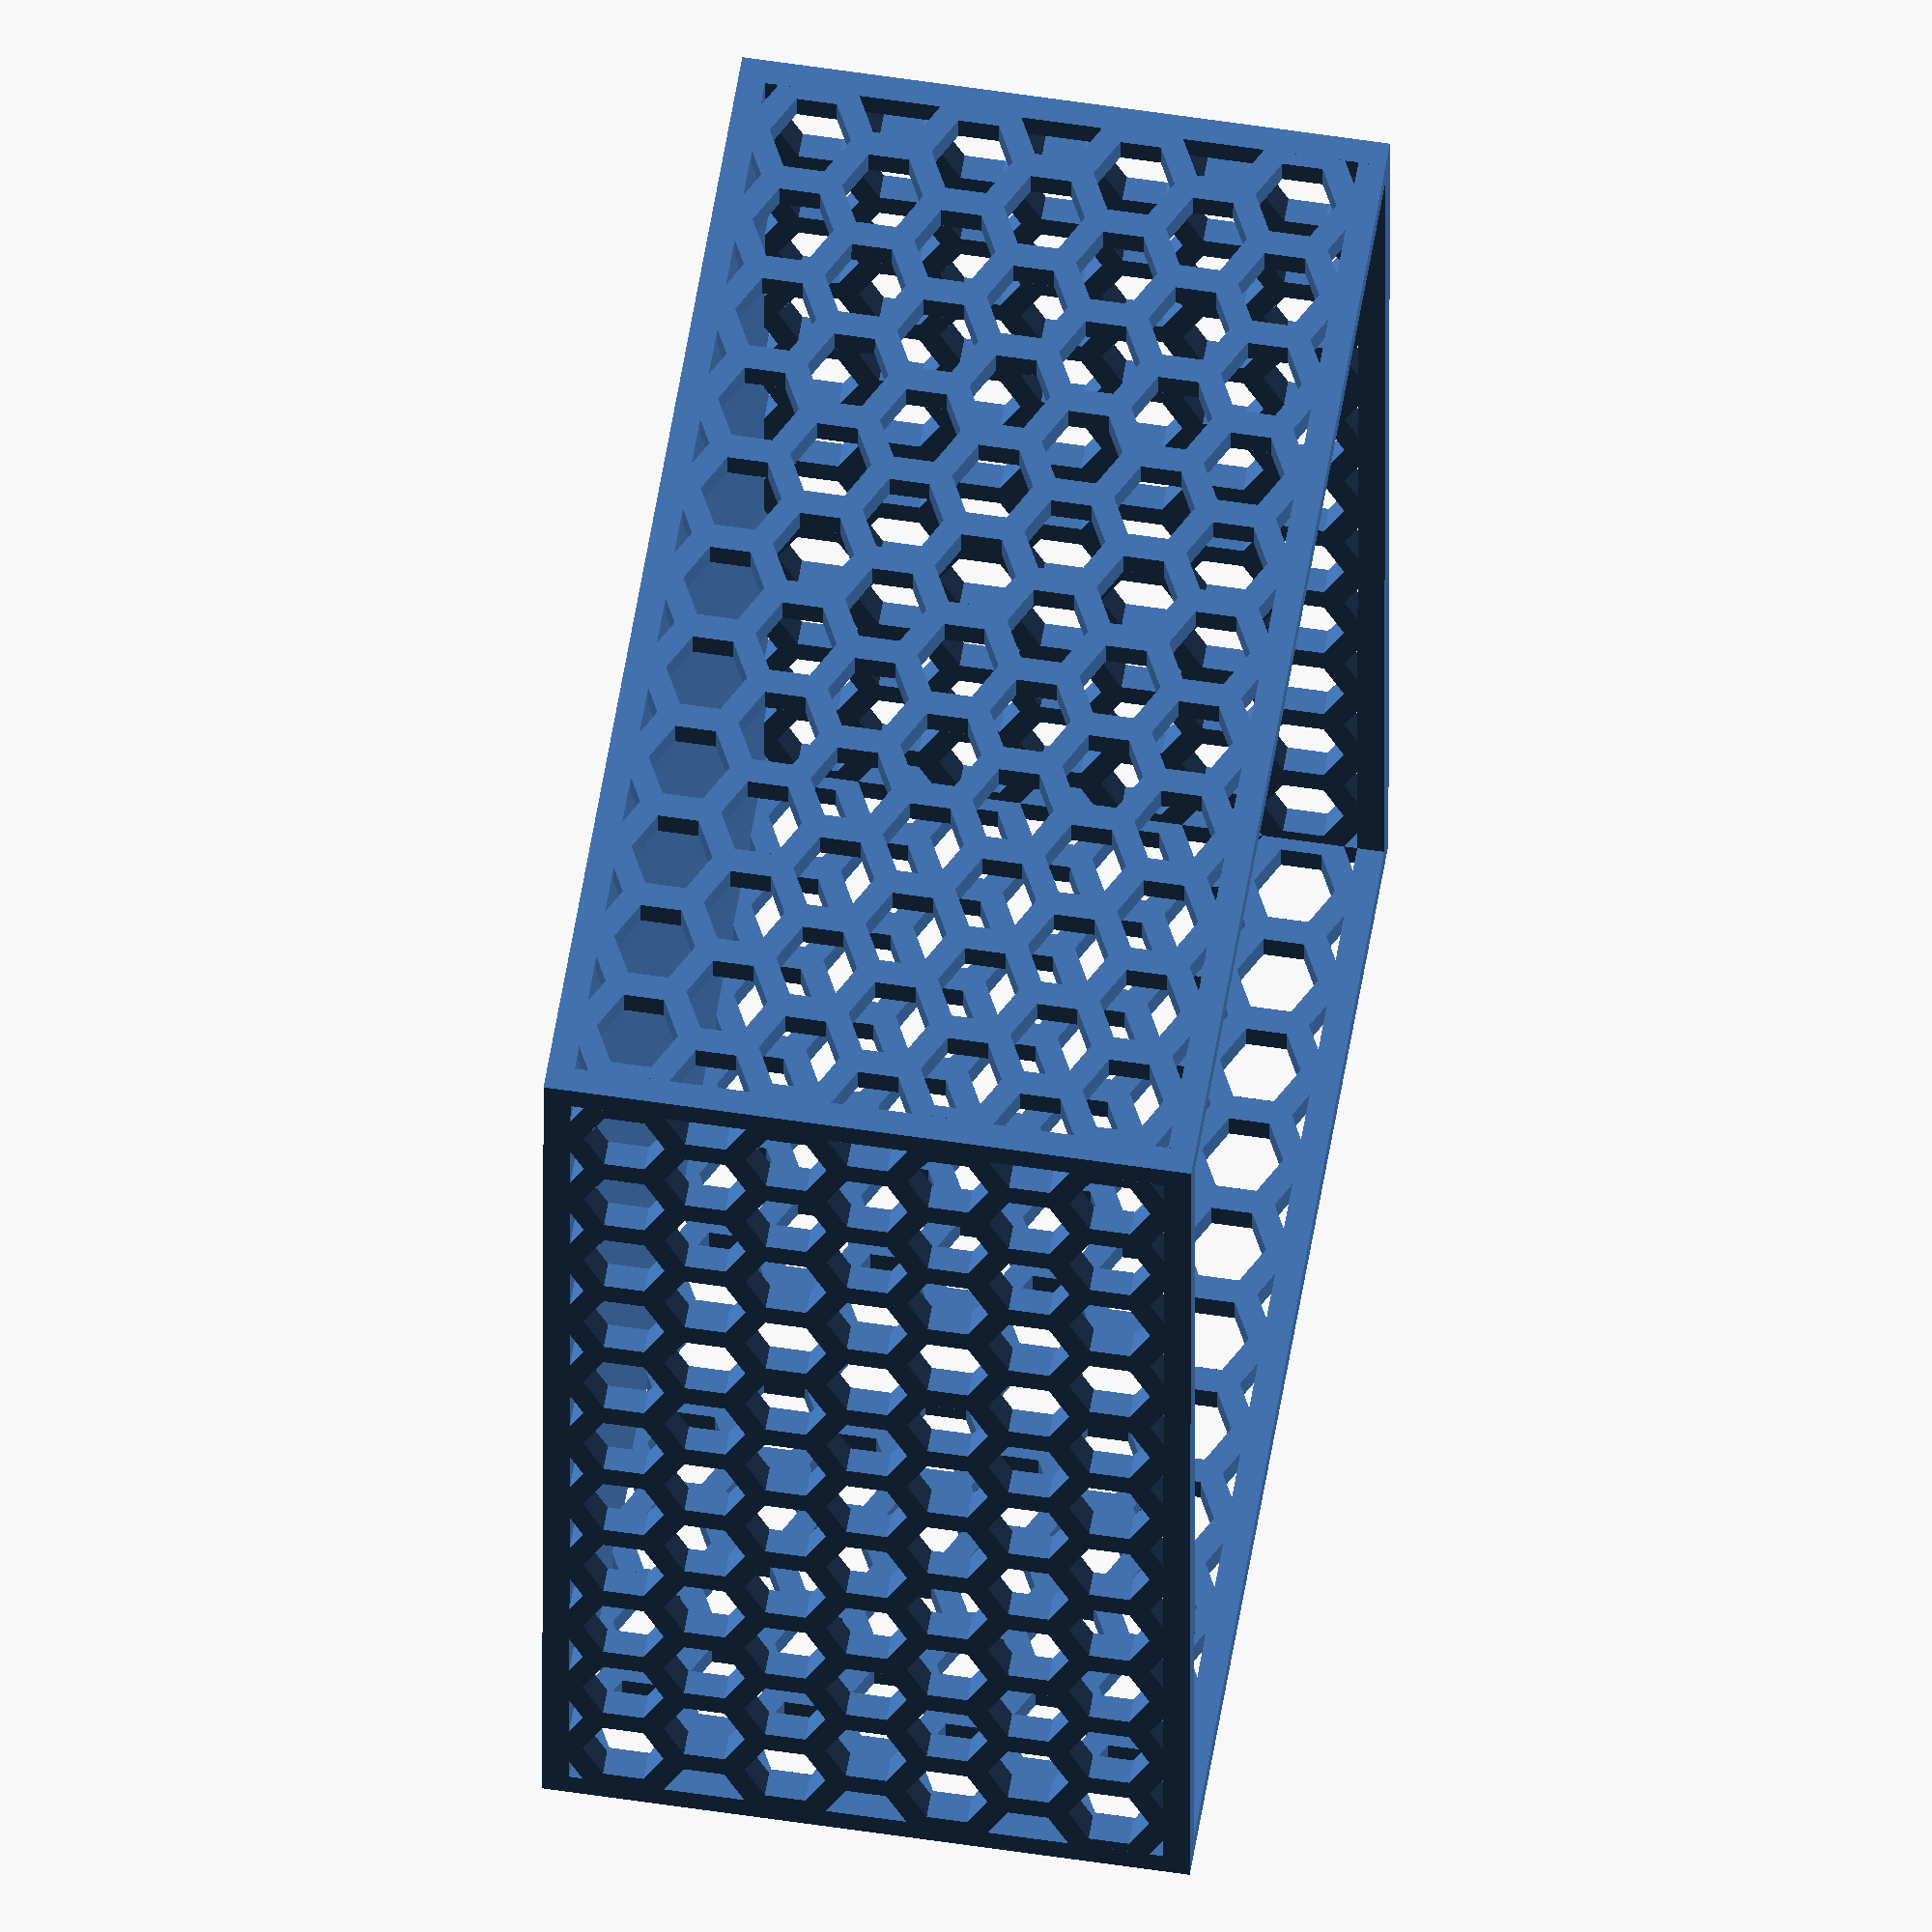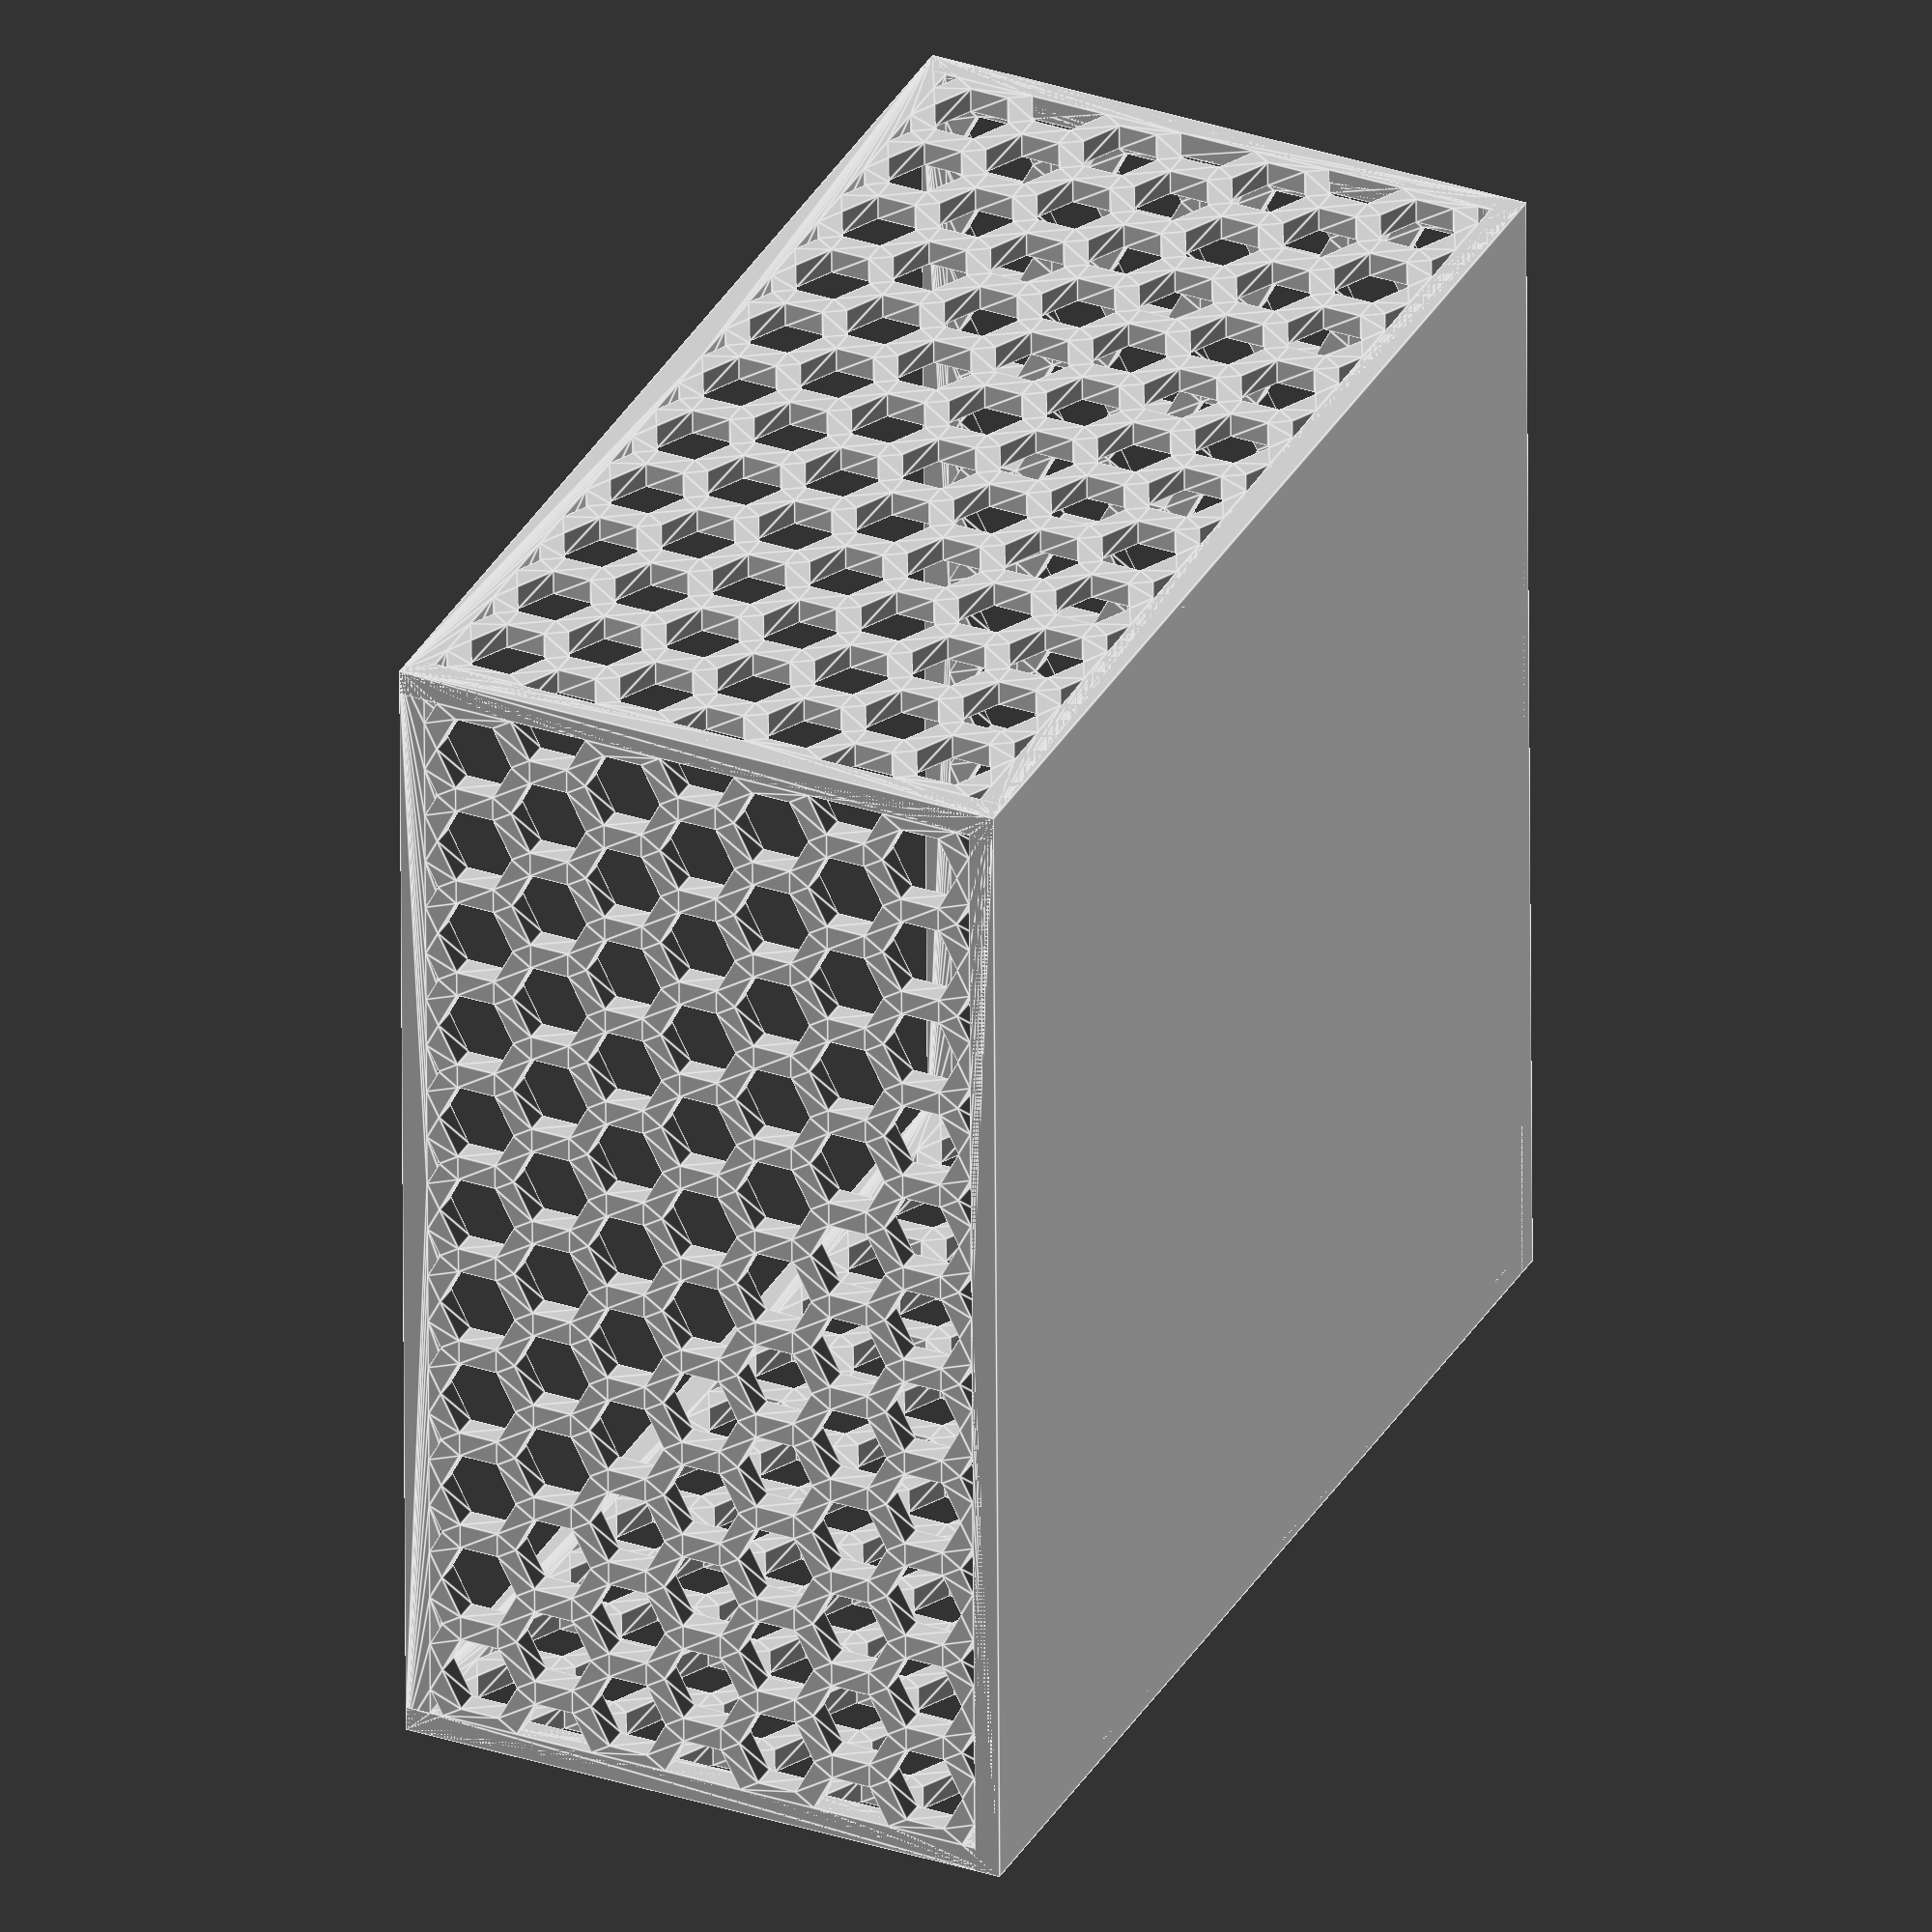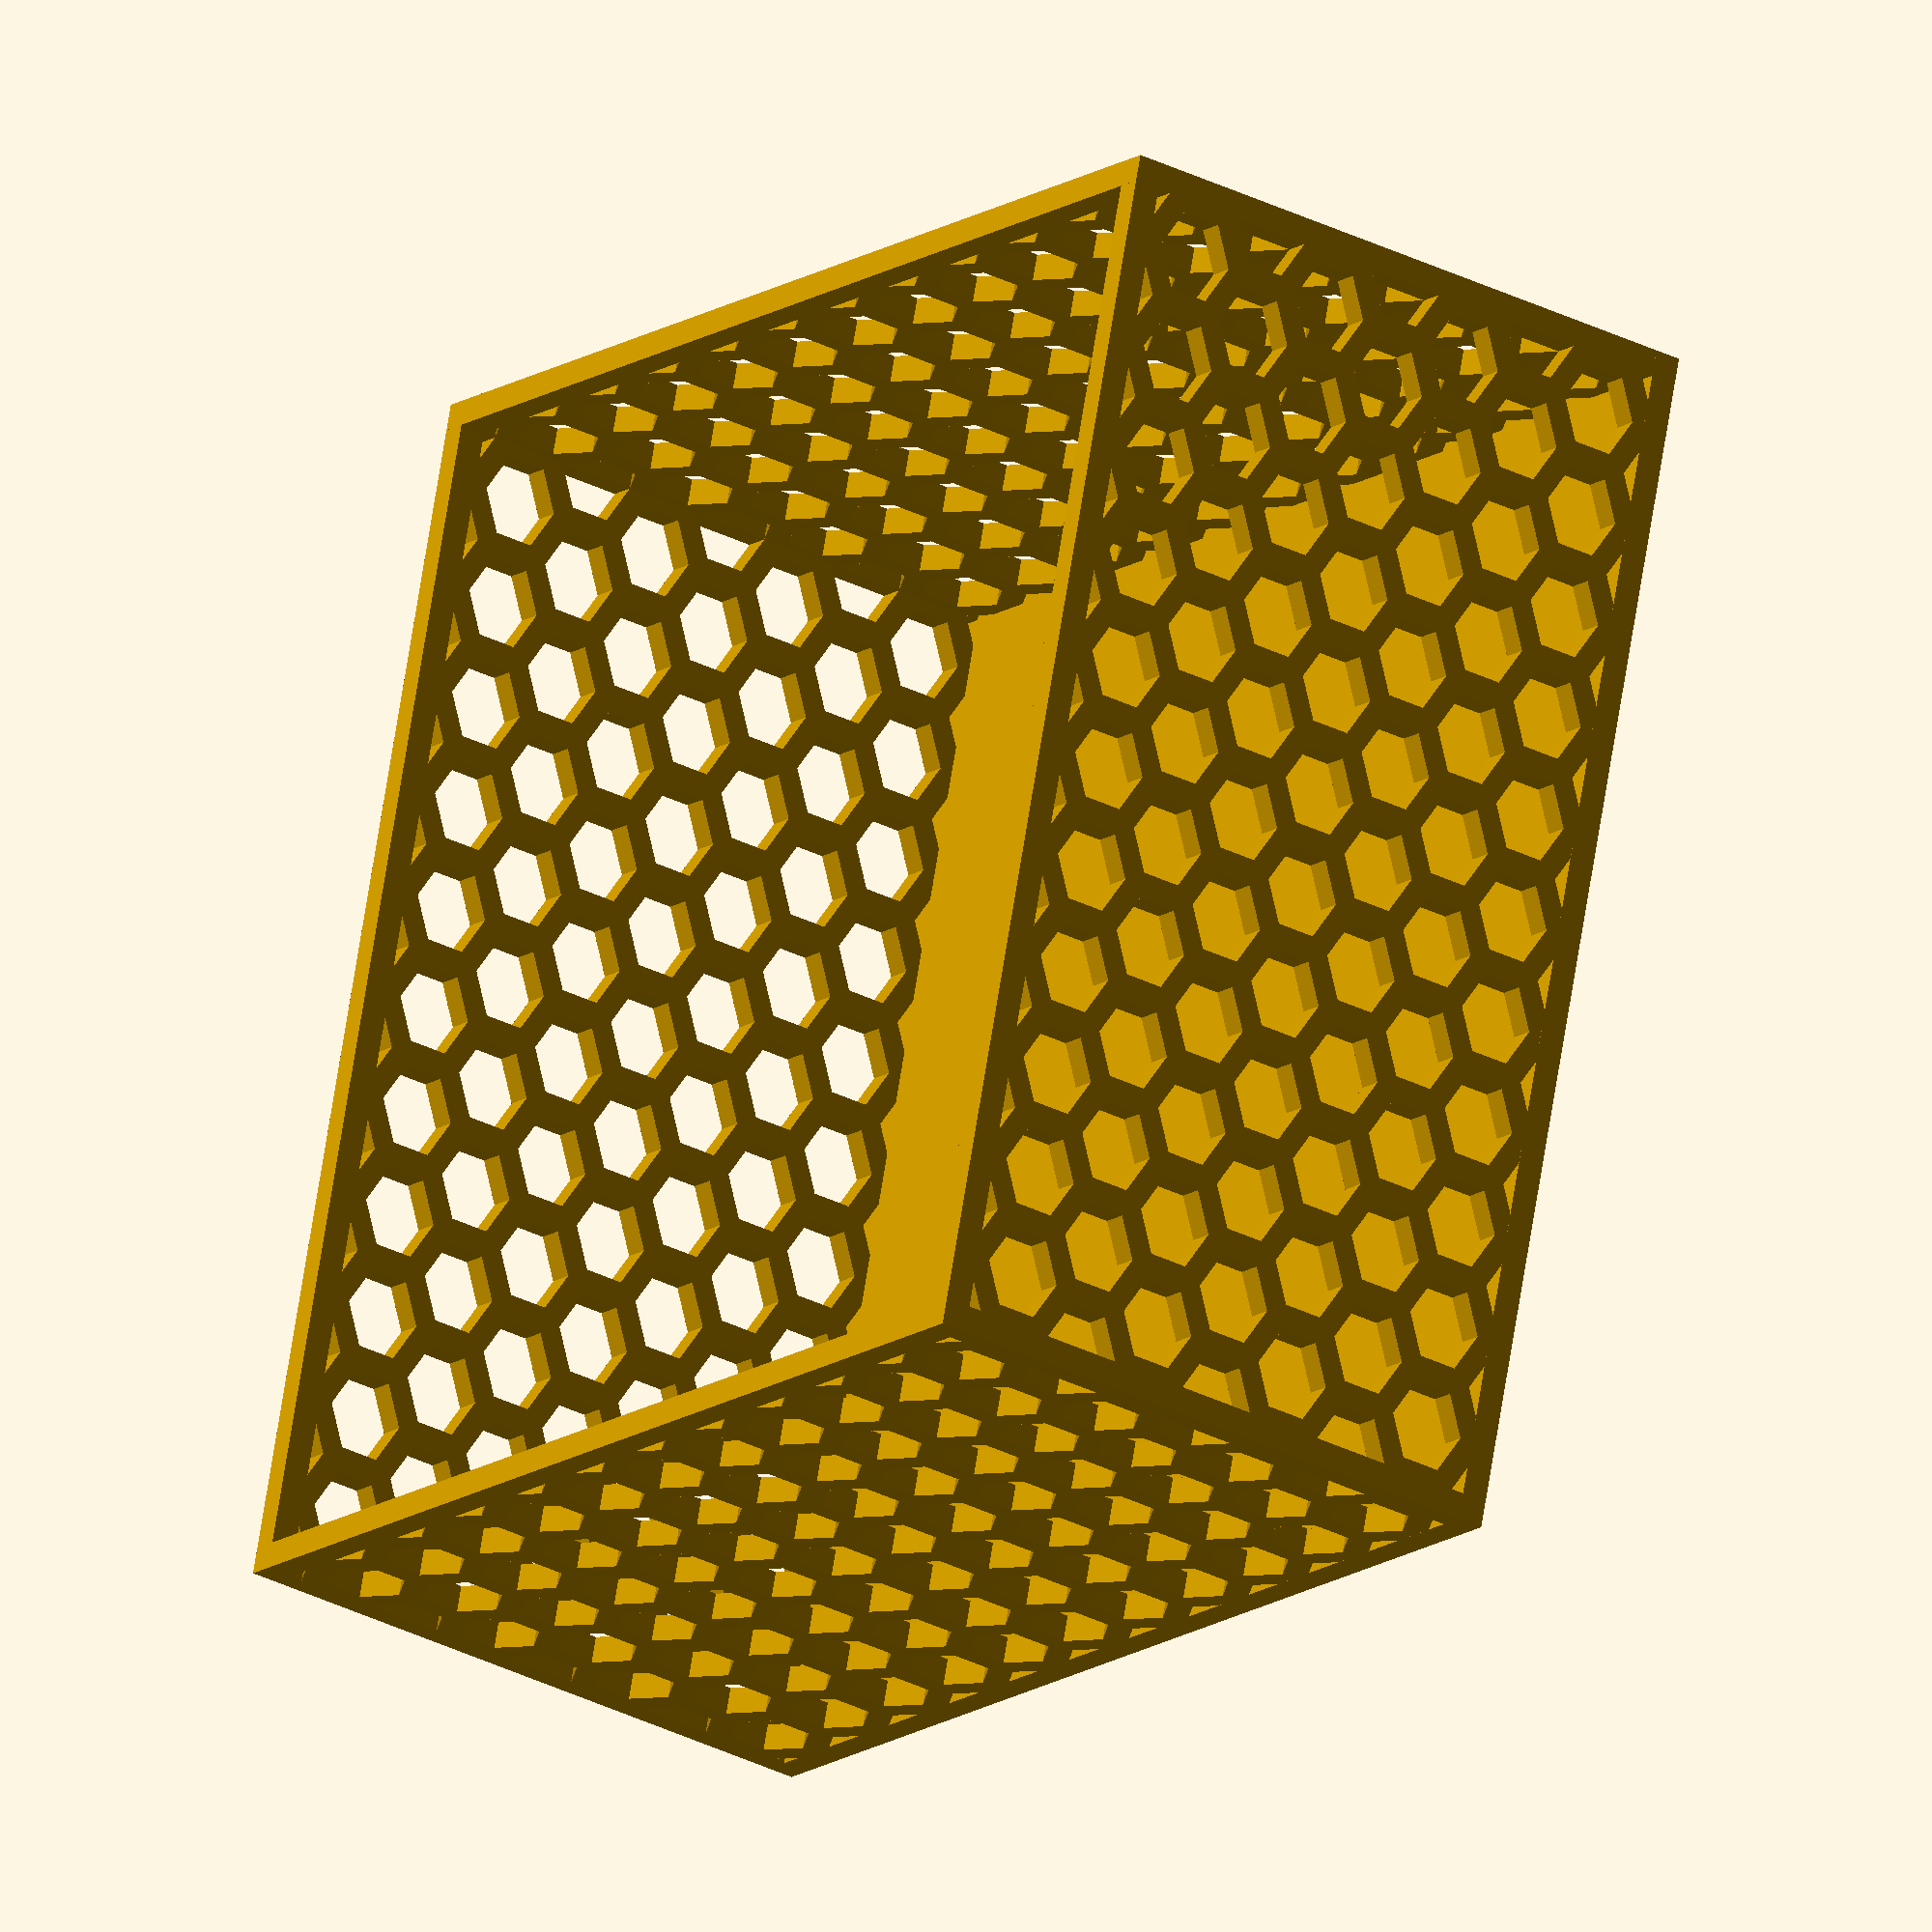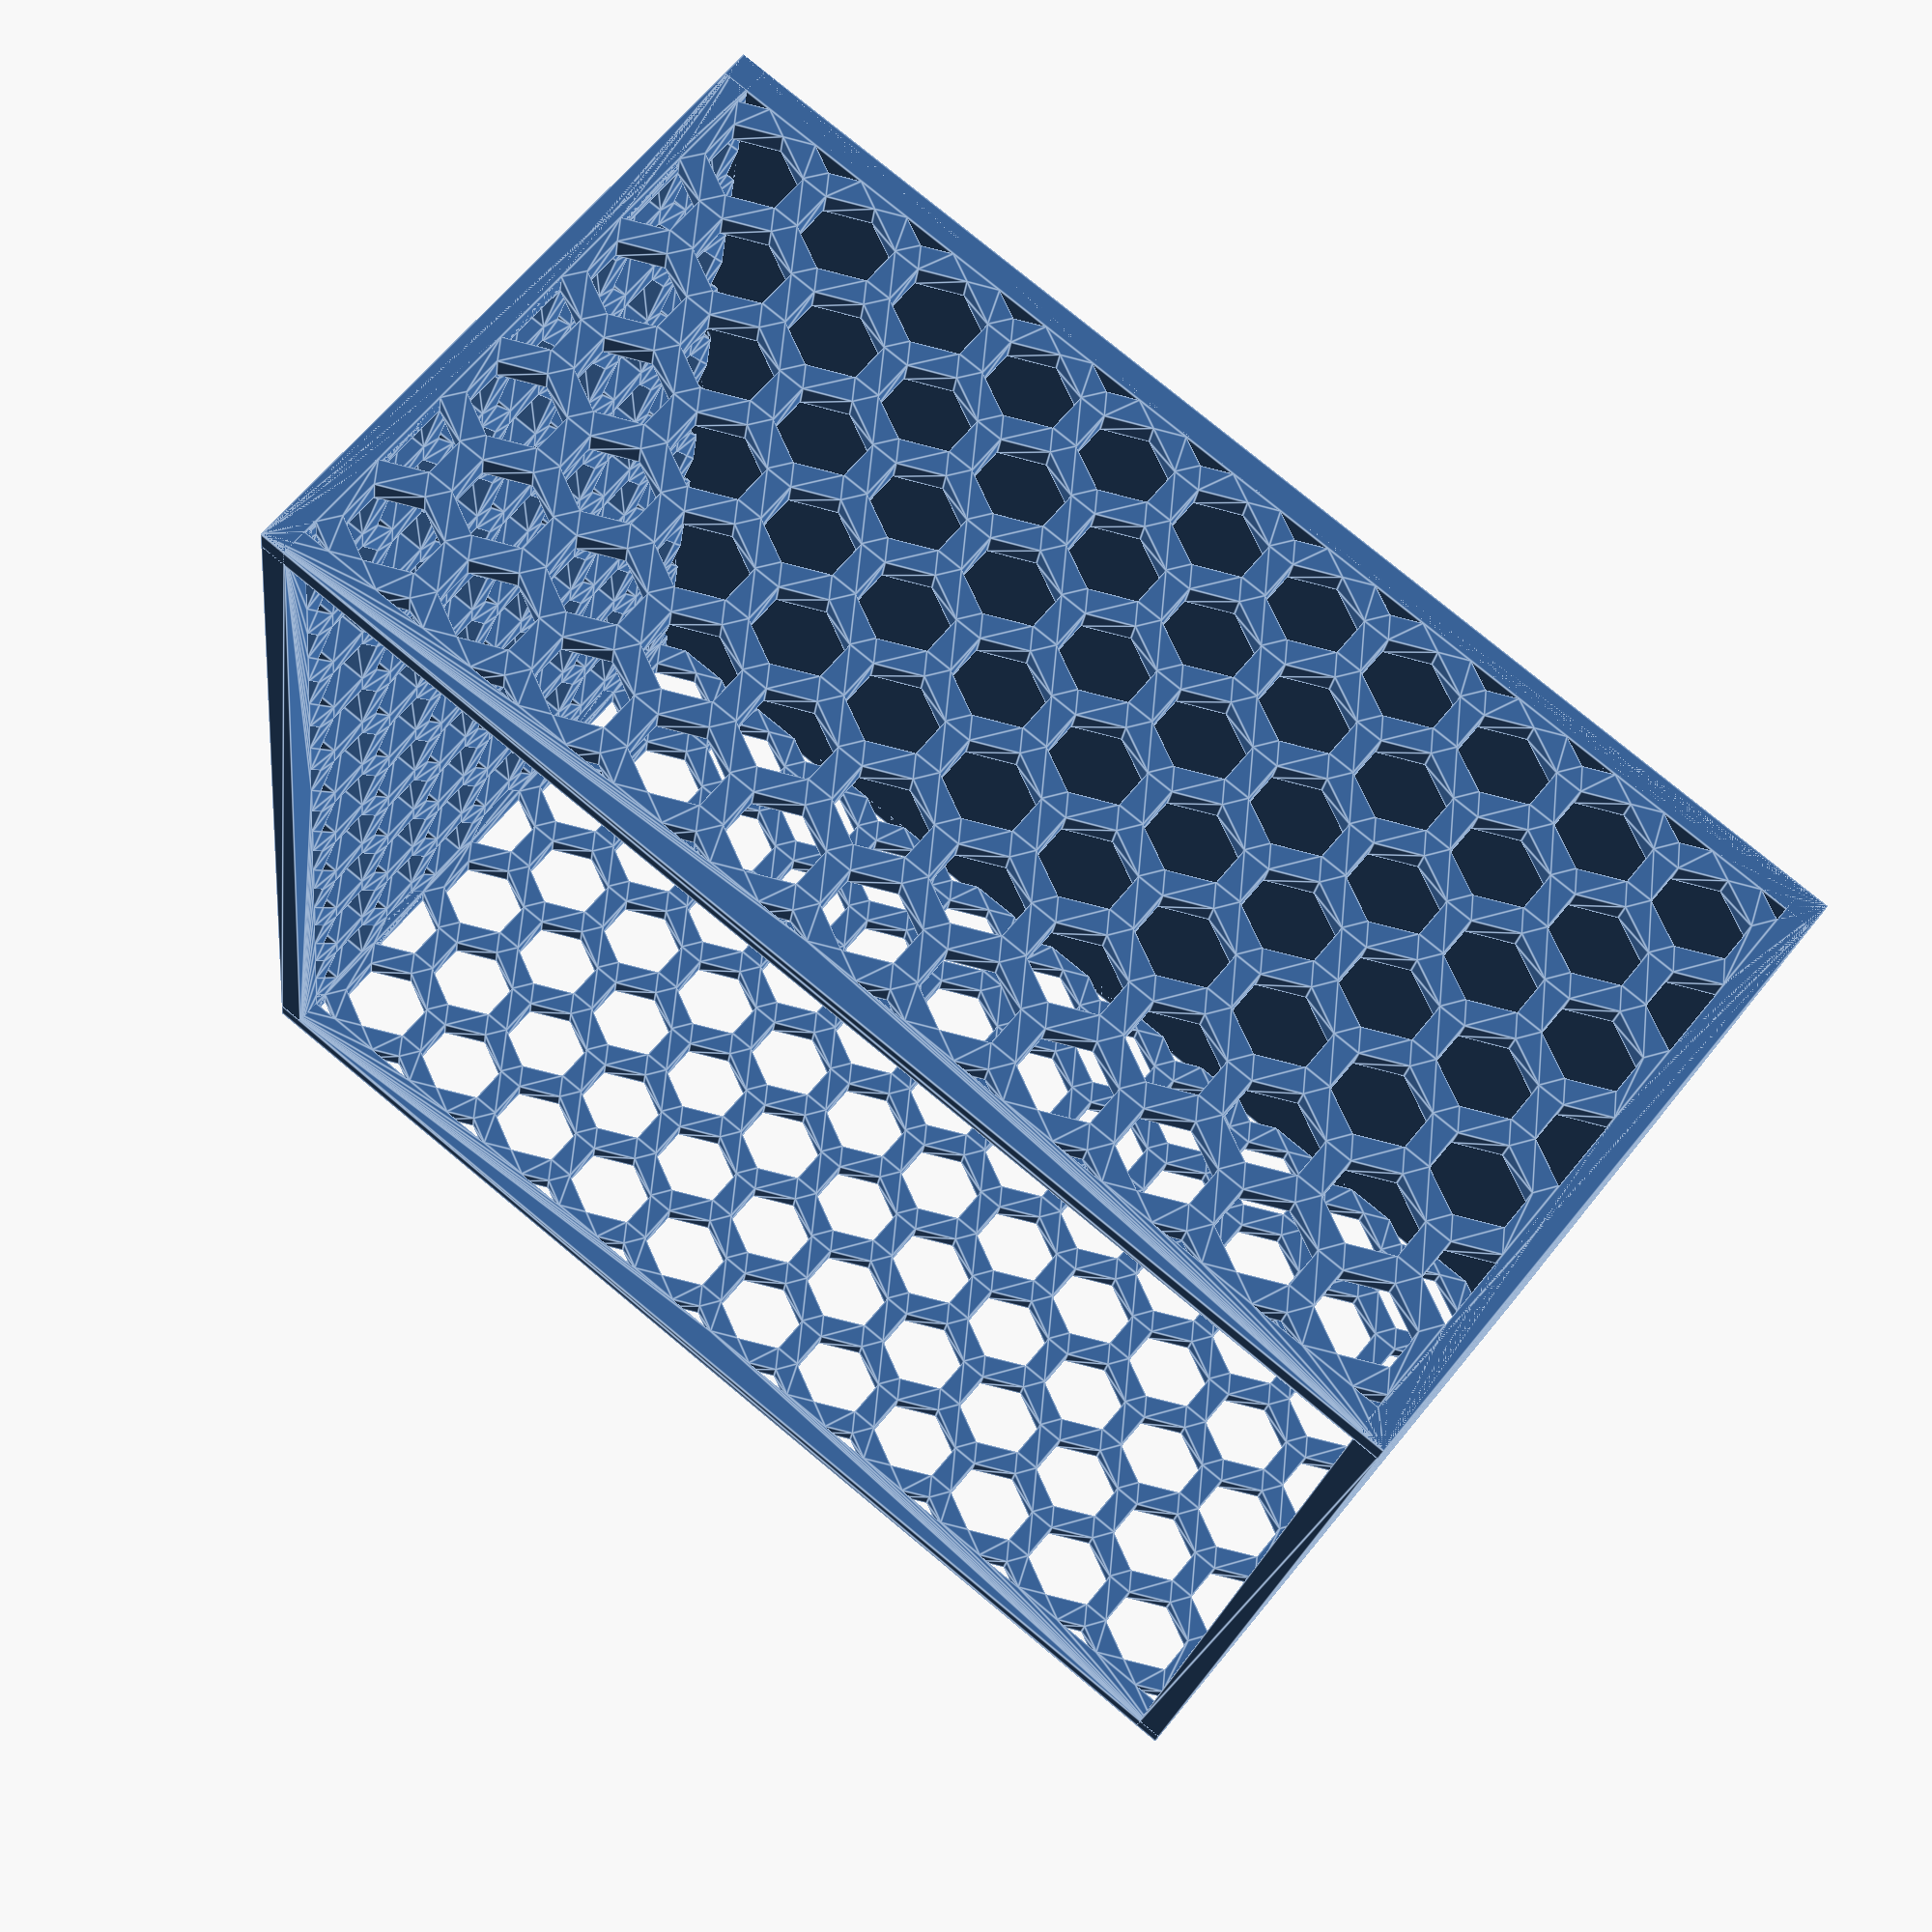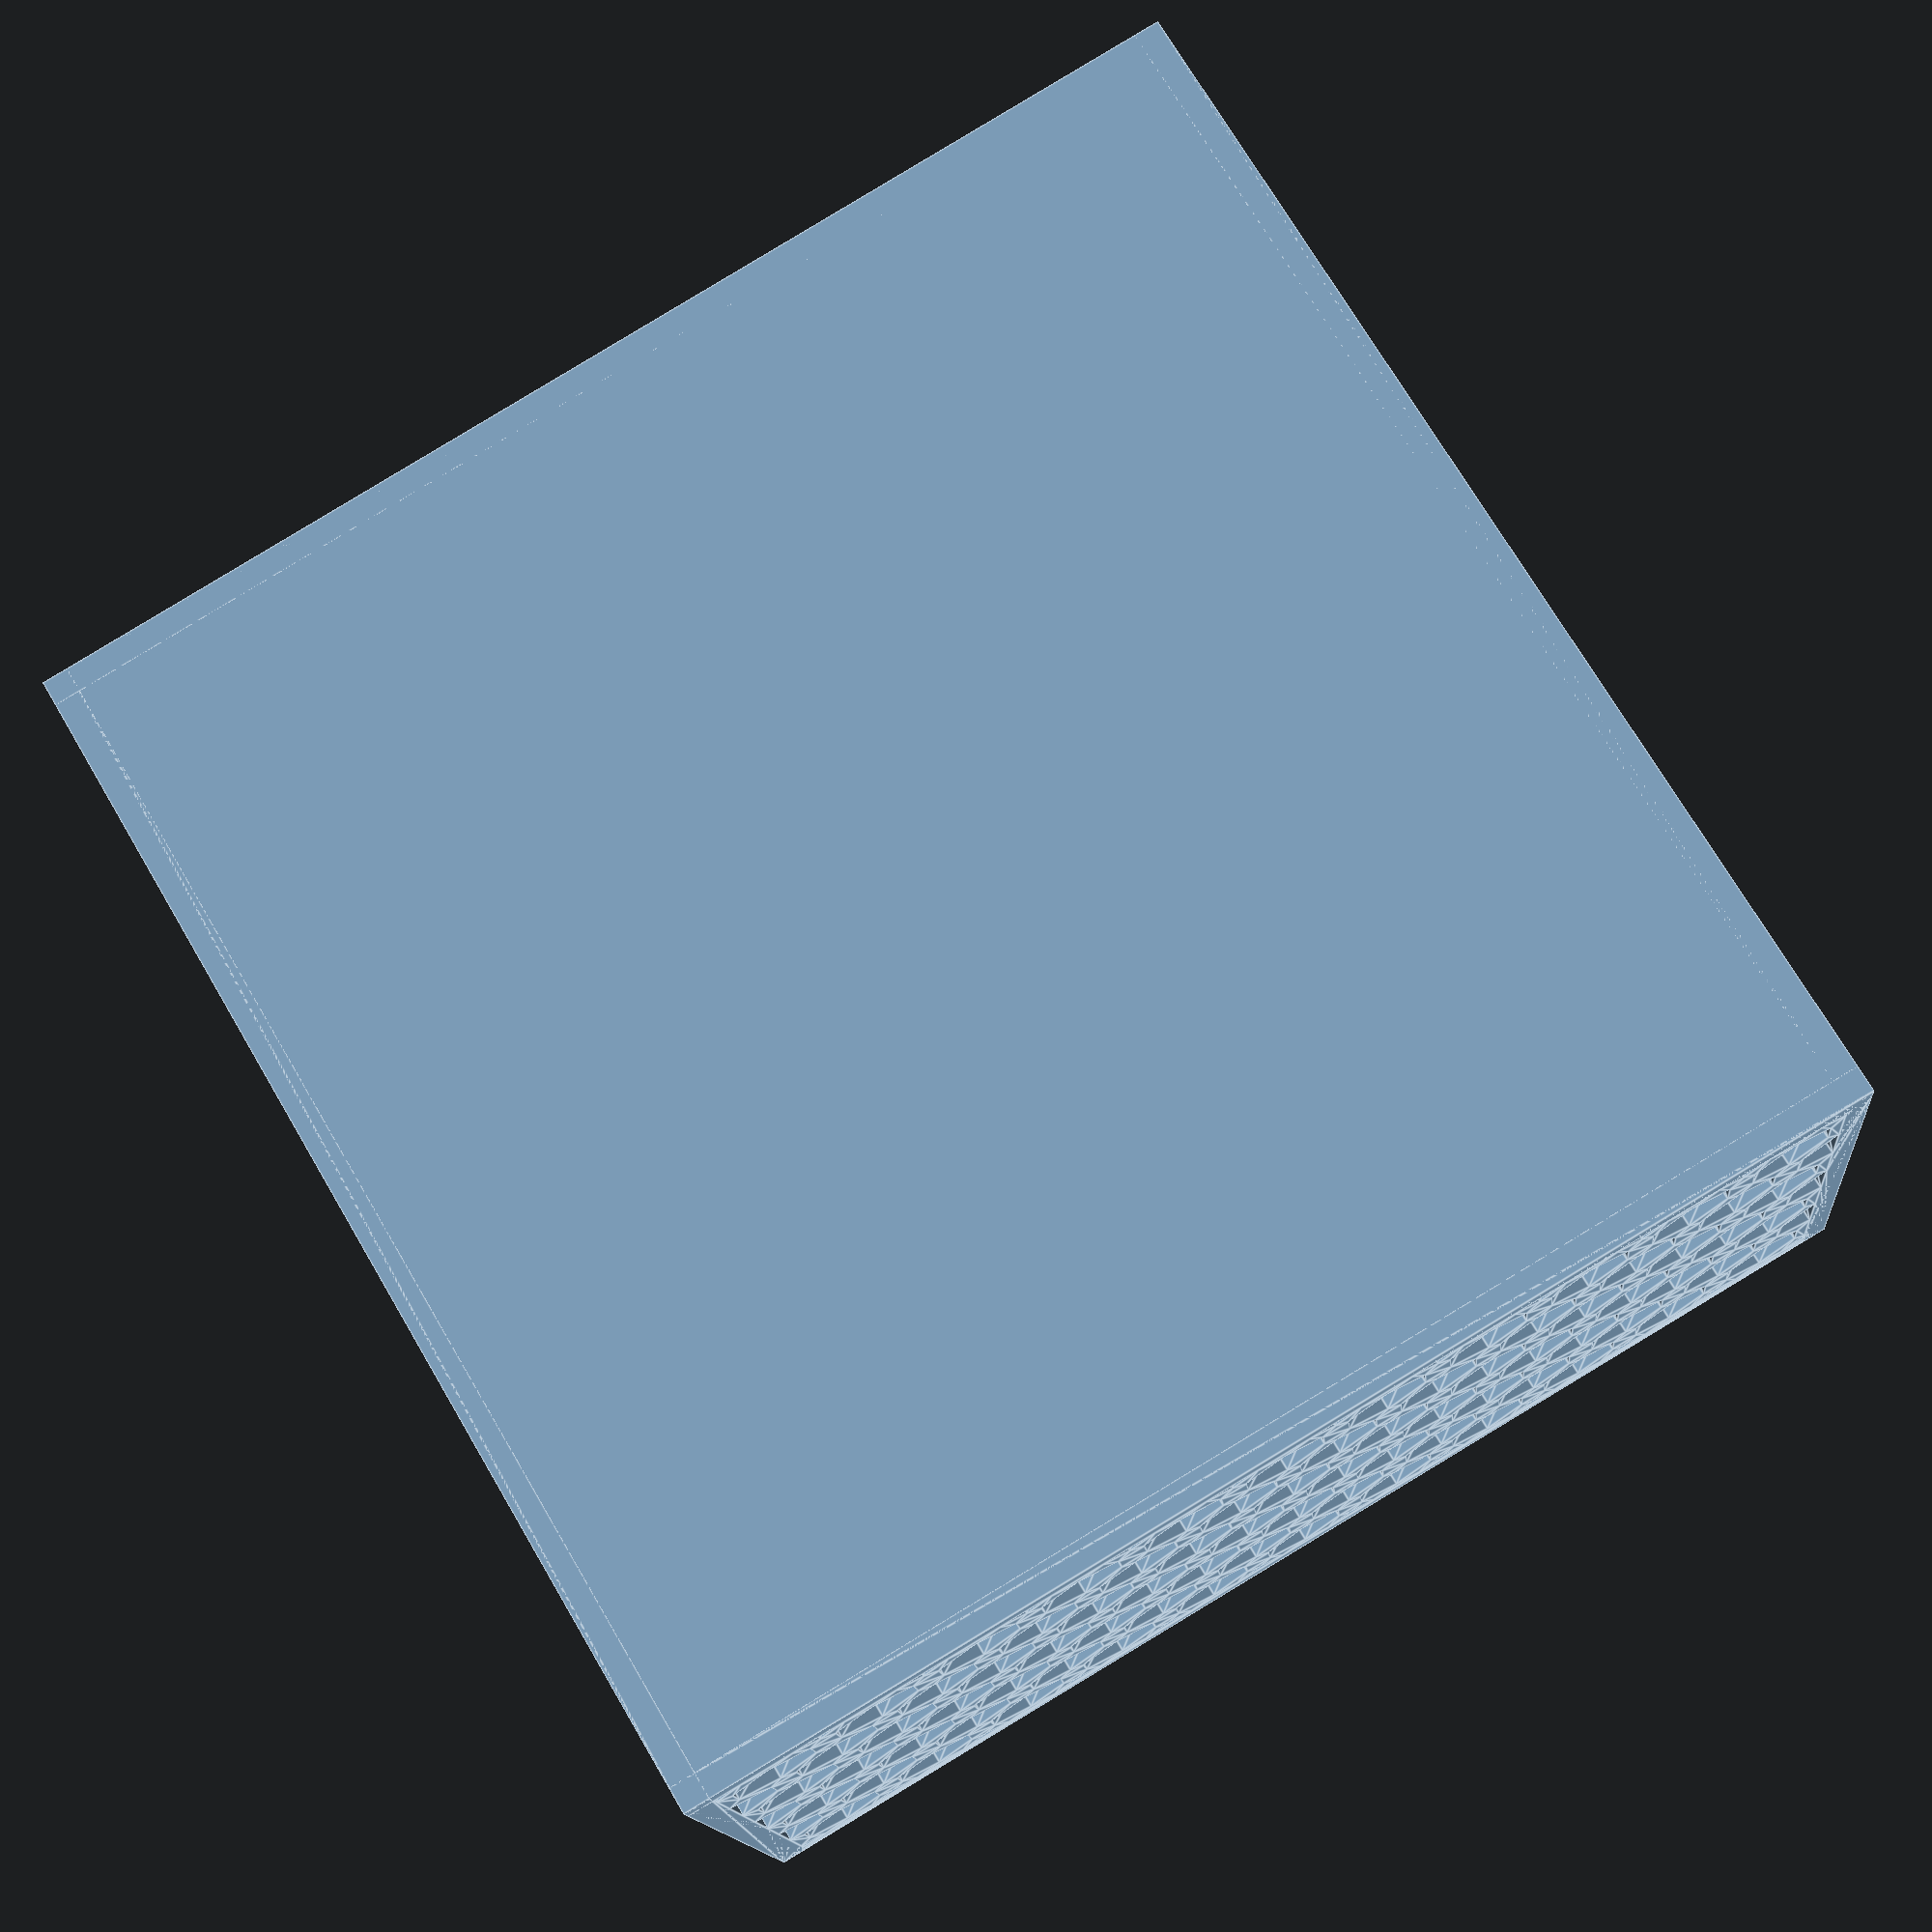
<openscad>
width = 4;
height = 4;
half_width = width / 2;
one_quarter_height = height * 0.25;
three_quarter_height = height * 0.75;

module hexagon(size) {
  points = [
    [half_width, 0],
    [width, one_quarter_height],
    [width, three_quarter_height],
    [half_width, height],
    [0, three_quarter_height],
    [0, one_quarter_height]
  ];
  polygon(points);
}

module inset_hexigon() {
  // #hexagon();
  // translate([-0.5, -0.5, 0]) {
  //   scale([1.25, 1.25, 1]) {
  //     hexagon();
  //   }
  // }
  difference() {
    translate([-0.5, -0.5, 0]) {
      scale([1.25, 1.25, 1]) {
        hexagon();
      }
    }
    translate([0.5, 0.5, 0]) {
      scale([0.75, 0.75, 1]) {
        hexagon();
      }
    }
  }
}

module hexagon_grid() {
  for (y = [0 : 6]) {
    if (y % 2 == 0) {
      for (x = [0 : 10]) {
        translate([x * width, (y * three_quarter_height), 0]) {
          inset_hexigon();
        }
      }
    } else {
      for (x = [0 : 9]) {
        translate([x * width + half_width, (y * three_quarter_height), 0]) {
          inset_hexigon();
        }
      }
    }
  }
}

border_thickness = 1;

// module border() {
//   difference() {
//     translate([-border_thickness, -border_thickness, 0]) {
//       square(
//         [
//           11 * width + border_thickness * 2,
//           11 * three_quarter_height + (border_thickness * 2)
//         ]
//       );
//     }
//     #translate([border_thickness, border_thickness, 0]) {
//       square(
//         [
//           11 * width - border_thickness * 2,
//           11 * three_quarter_height
//         ]
//       );
//     }
//   }
// }

module border() {
  difference() {
    square(
      [
        11 * width + border_thickness * 2,
        7 * three_quarter_height + 1 + border_thickness * 2
      ]
    );
    translate([border_thickness, border_thickness, 0]) {
      square(
        [
          11 * width,
          7 * three_quarter_height + 1
        ]
      );
    }
  }
}

module hex_grid_with_border() {
  border();
  translate([border_thickness, border_thickness, 0]) {
    hexagon_grid();
  }
}

module wall() {
  translate([0, 1, 0]) {
    rotate([90, 0, 0]) {
      linear_extrude(1) {
        hex_grid_with_border();
      }
    }
  }
}

module base() {
  cube(
    [
      11 * width + border_thickness * 2,
      11 * width + border_thickness * 2,
      //41 * three_quarter_height + 1 + border_thickness * 2,
      1
    ]
  );
}

scale([3, 3, 3]) {
  wall();
  translate([0, 11 * width + border_thickness, 0]) {
    wall();
  }
  translate([1, 0, 0]) {
    rotate([0, 0, 90]) {
      wall();
    }
  }
  translate([11 * width + border_thickness + border_thickness, 0, 0]) {
    rotate([0, 0, 90]) {
      wall();
    }
  }
  base();
}


</openscad>
<views>
elev=123.5 azim=0.4 roll=260.9 proj=o view=wireframe
elev=328.0 azim=270.7 roll=115.1 proj=o view=edges
elev=33.0 azim=106.0 roll=55.2 proj=o view=wireframe
elev=295.6 azim=278.6 roll=38.9 proj=p view=edges
elev=194.2 azim=300.6 roll=354.2 proj=p view=edges
</views>
